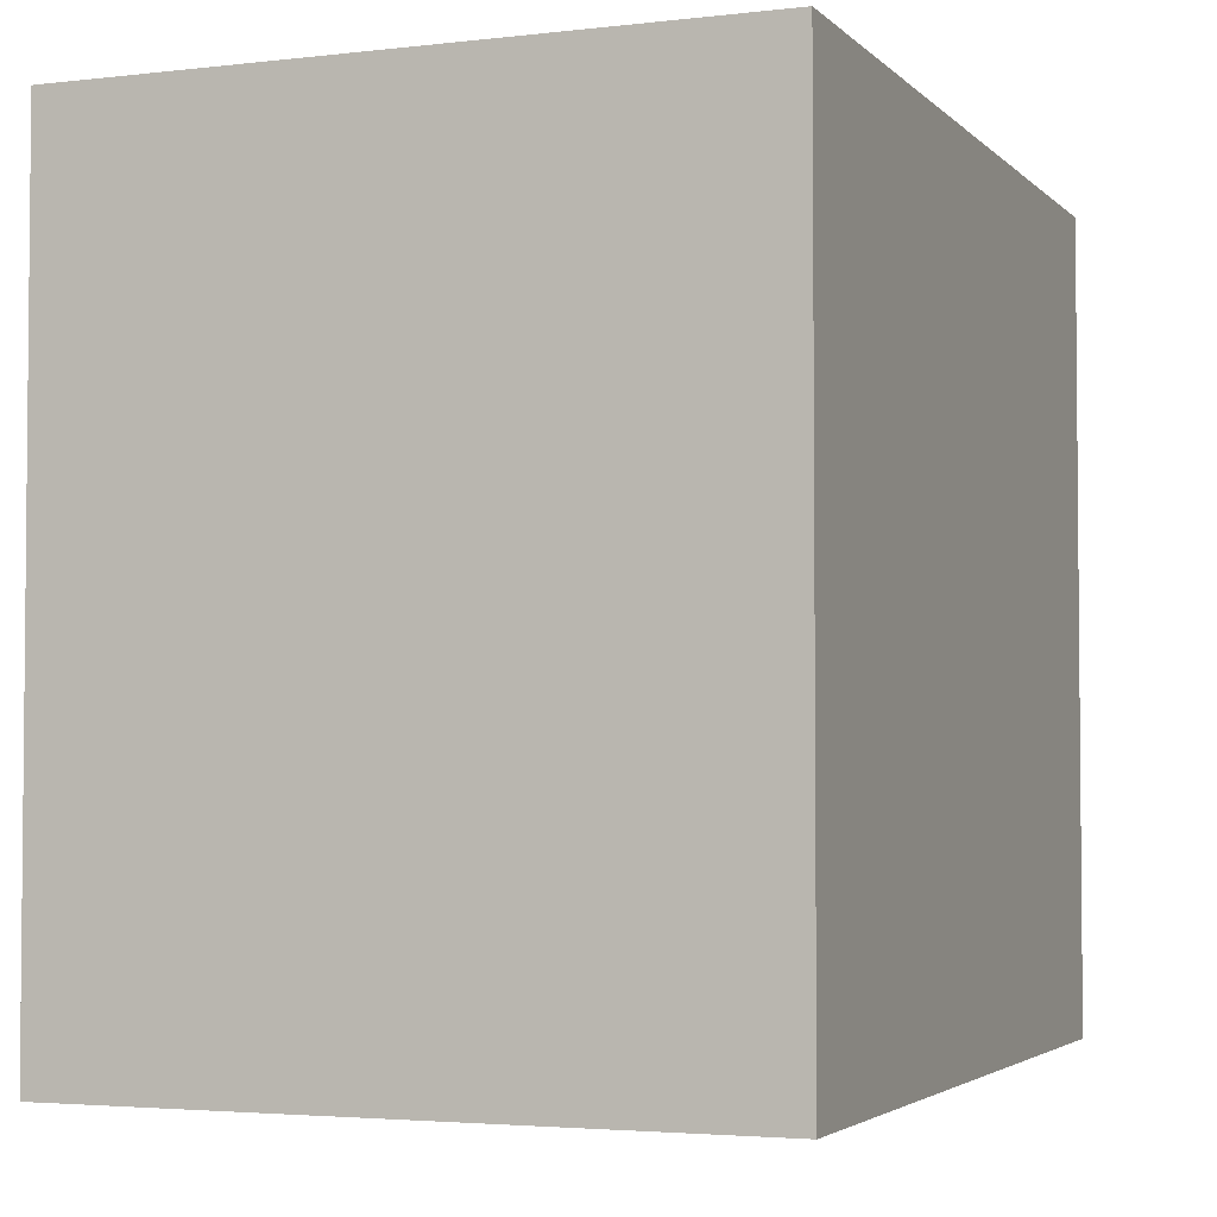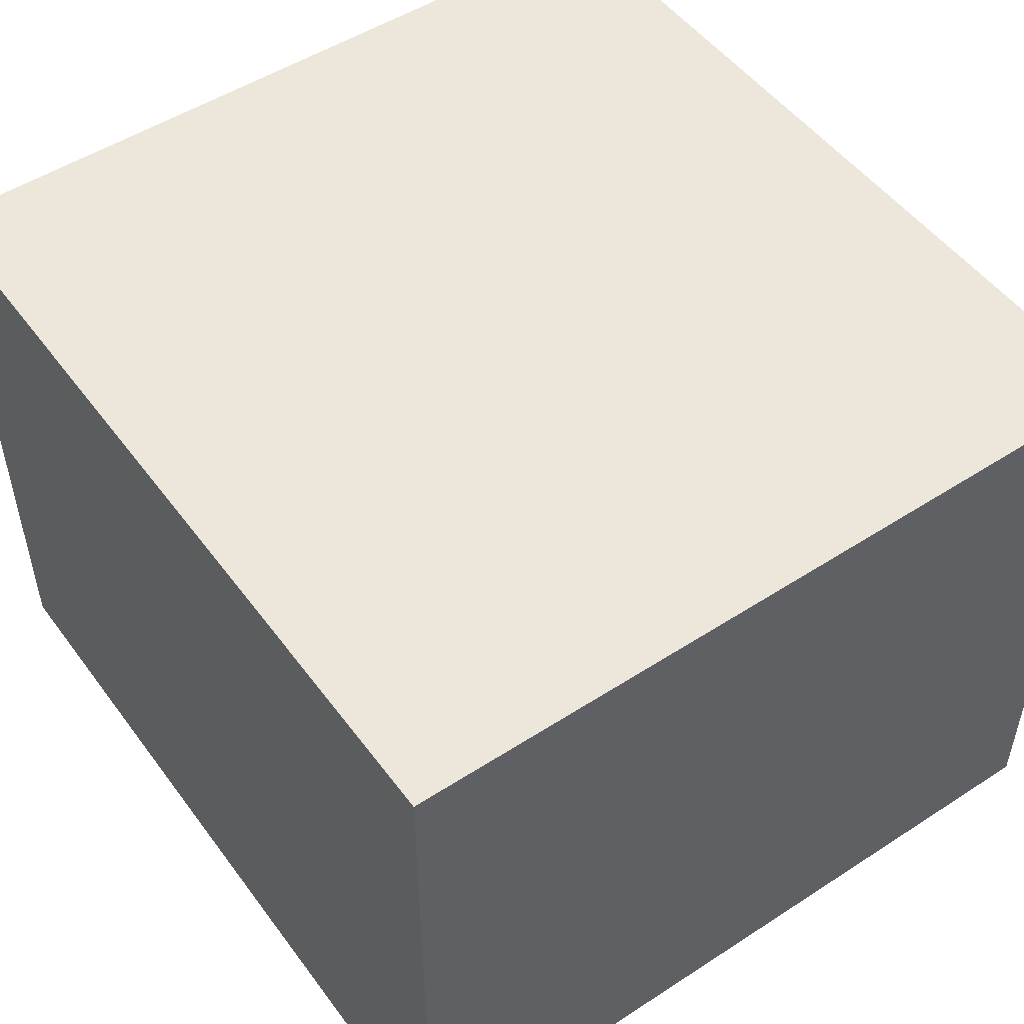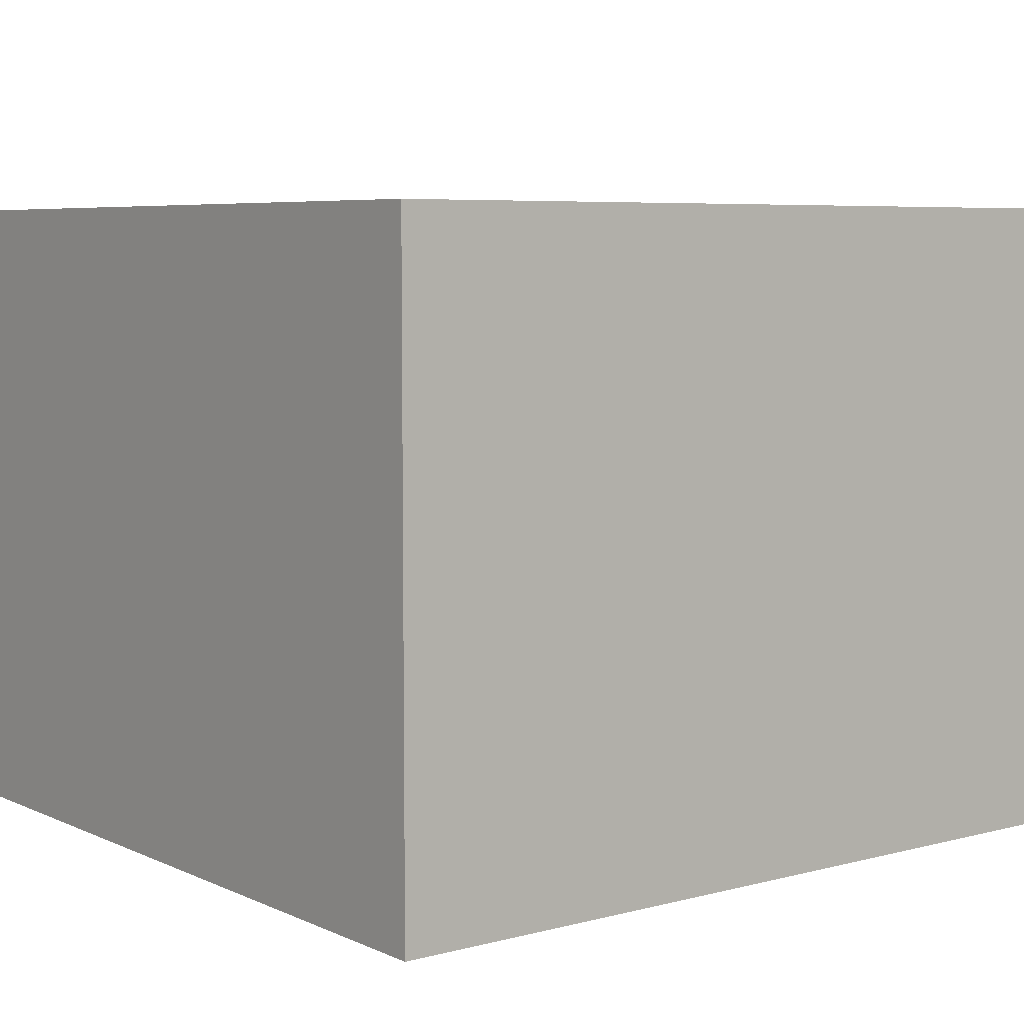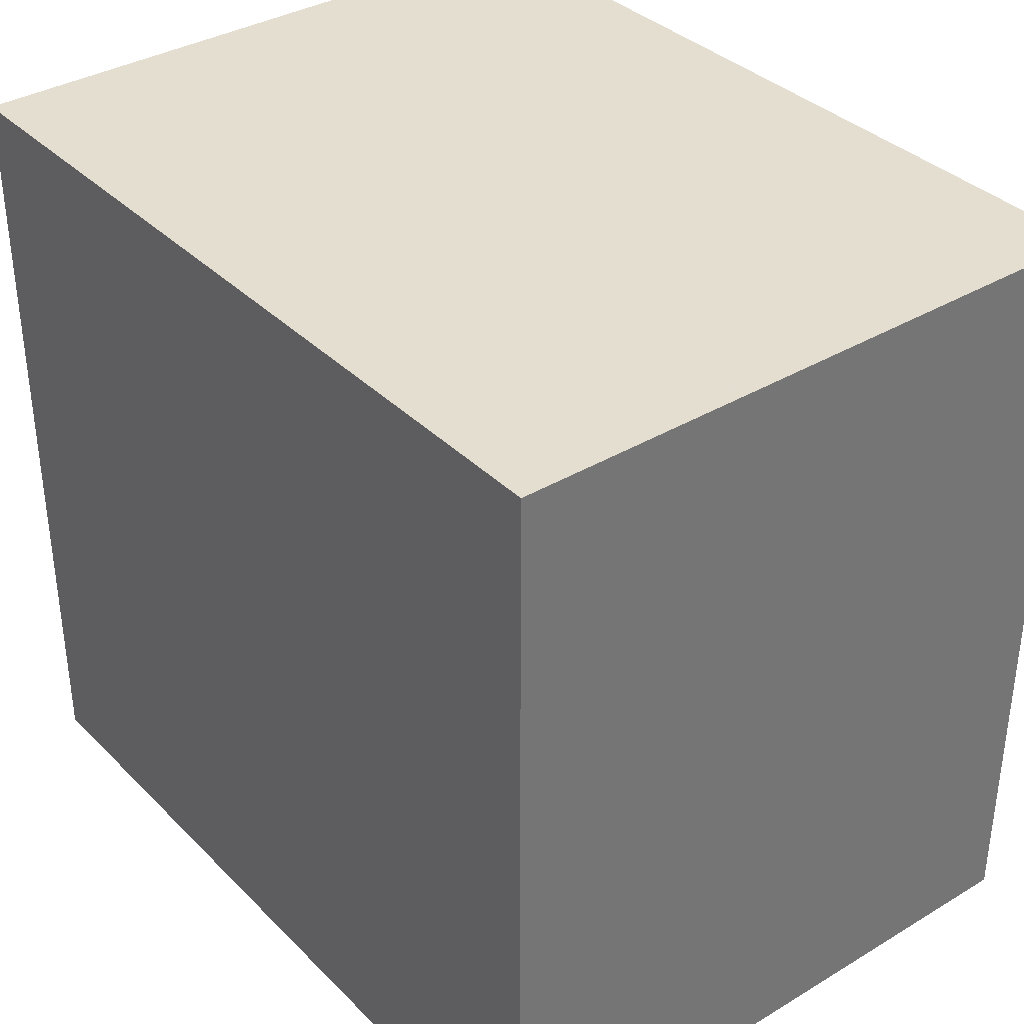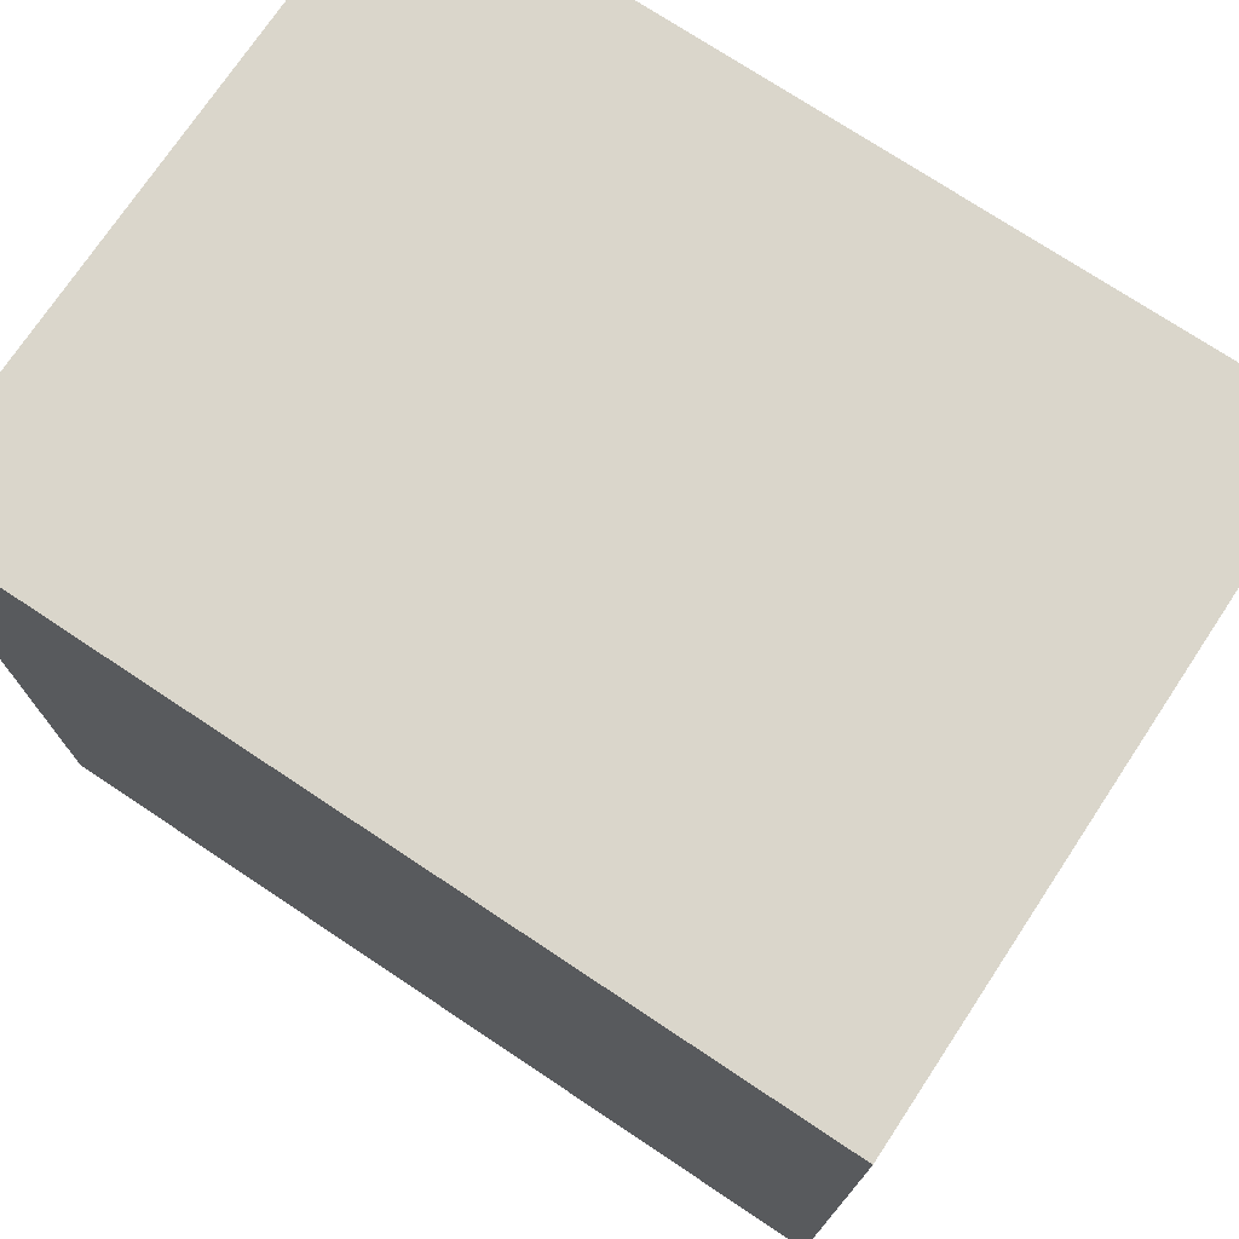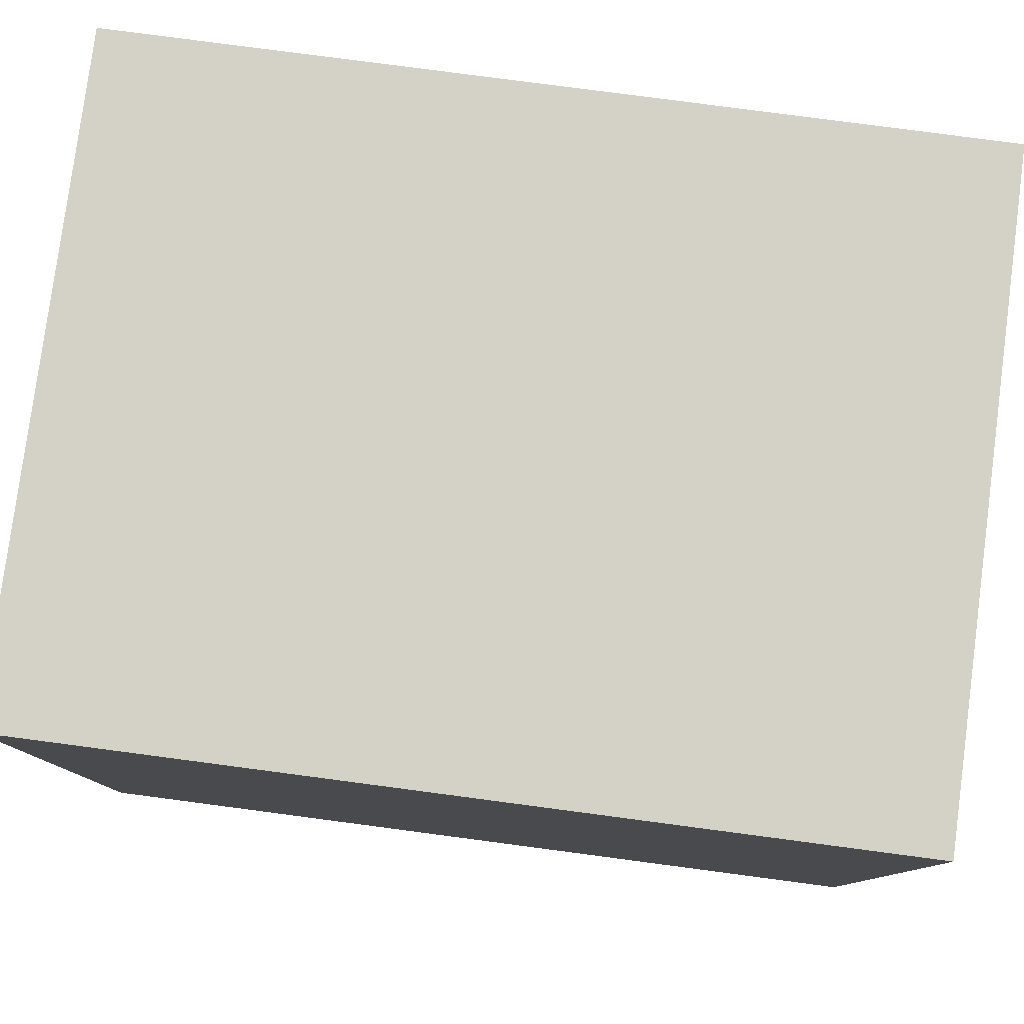
<metadata>
{"format":"obj","ext":"obj","renderer":"f3d","projection":"perspective","resolution":1024,"background":"white","views":[{"elev":-3.3,"azim":111.6,"up":"+Z"},{"elev":50.8,"azim":54.7,"up":"+Y"},{"elev":6.3,"azim":-37.7,"up":"+Y"},{"elev":35.9,"azim":-128.1,"up":"+Z"},{"elev":74.0,"azim":-146.4,"up":"+Z"},{"elev":79.8,"azim":7.5,"up":"+Z"}]}
</metadata>
<code>
v 0.5715 -1.009 -0.3941
v 0.5715 -1.007 -0.3941
v 0.5753 -1.009 -0.3941
v 0.5715 -1.009 -0.3905
v 0.5715 -1.007 -0.3905
v 0.5753 -1.007 -0.3941
v 0.5753 -1.009 -0.3905
v 0.5753 -1.007 -0.3905
f 1 2 6
f 1 6 3
f 1 3 7
f 1 7 4
f 1 4 5
f 1 5 2
f 2 5 8
f 2 8 6
f 3 6 8
f 3 8 7
f 4 7 8
f 4 8 5

</code>
